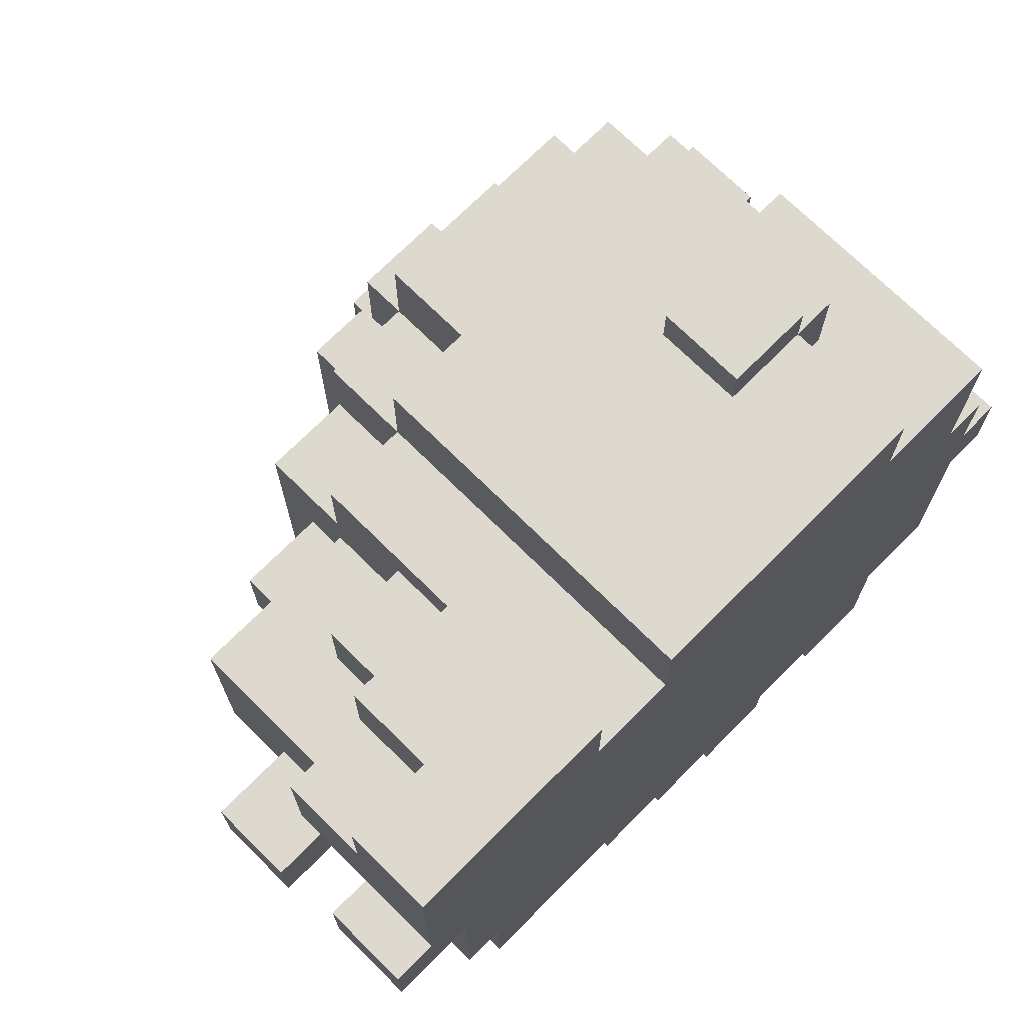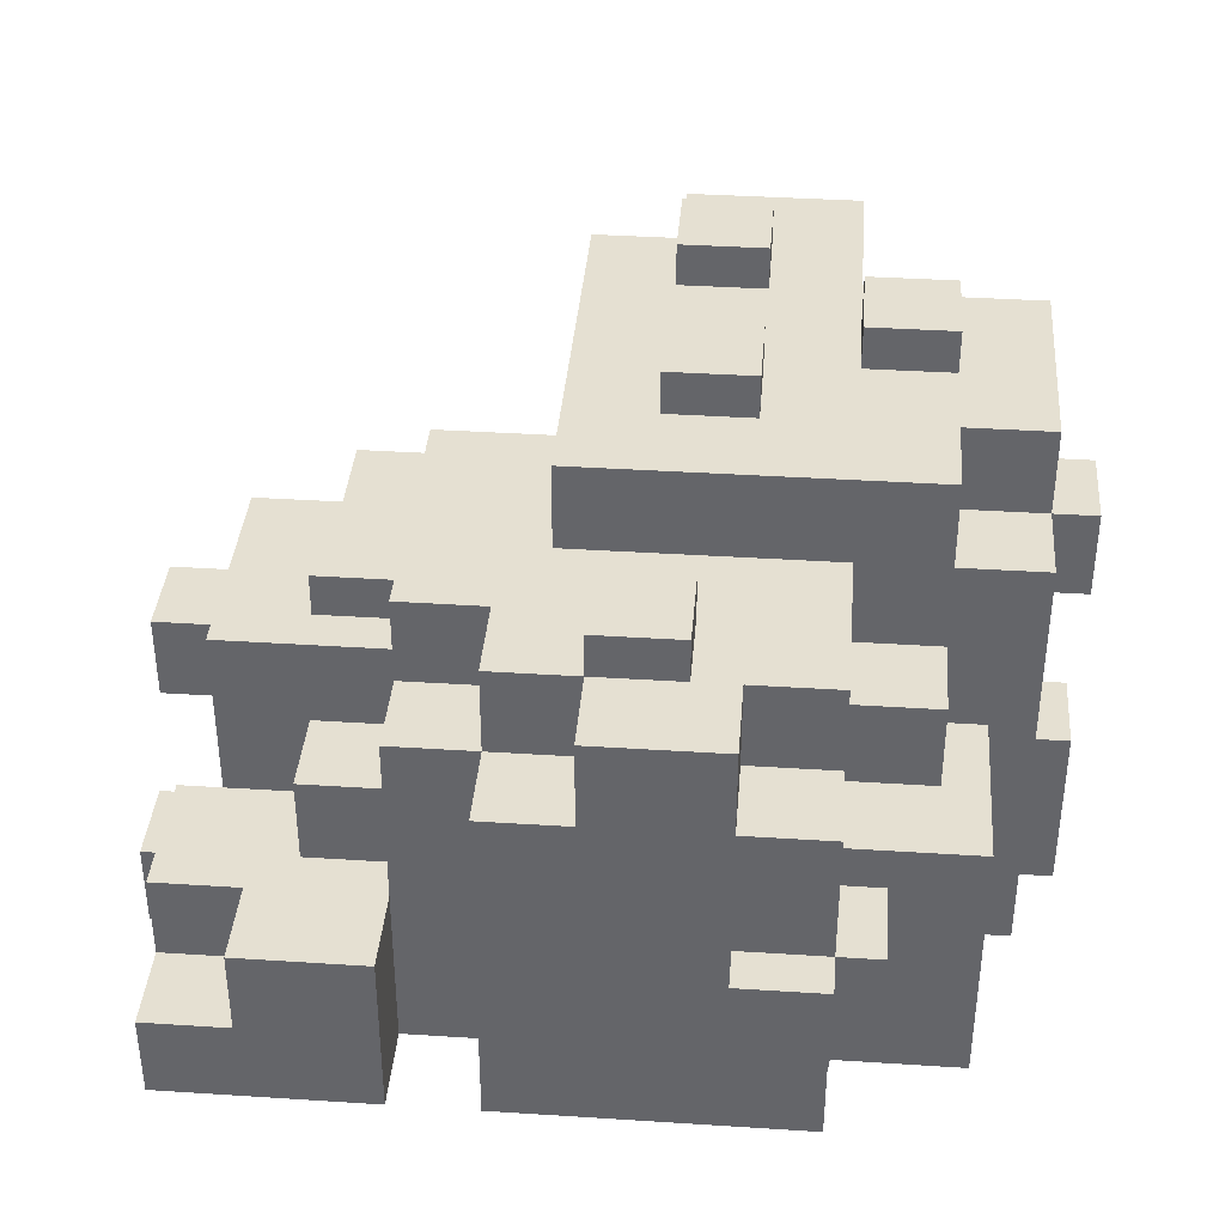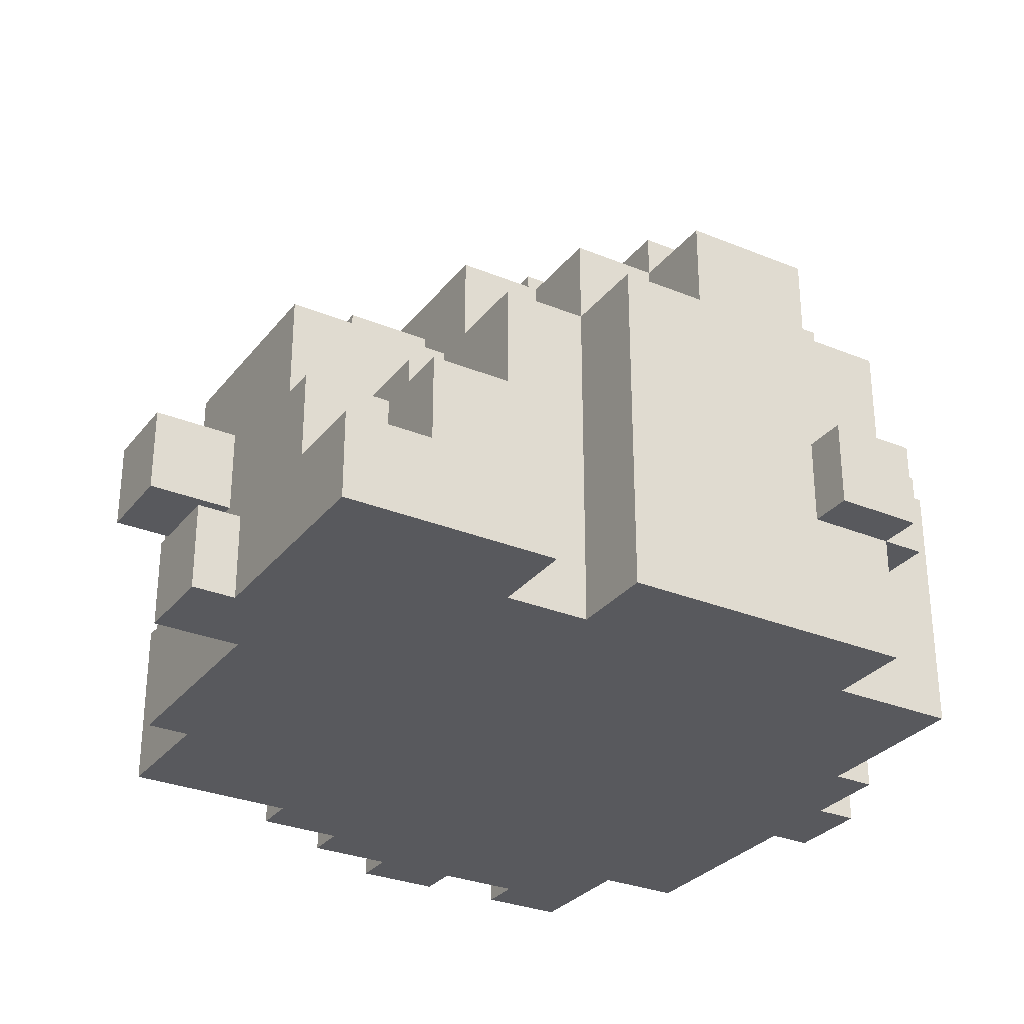
<metadata>
{"format":"obj","ext":"obj","renderer":"f3d","projection":"perspective","resolution":1024,"background":"white","views":[{"elev":71.4,"azim":-45.2,"up":"+Z"},{"elev":37.8,"azim":4.7,"up":"+Y"},{"elev":-29.9,"azim":-30.9,"up":"+Y"}]}
</metadata>
<code>
g Blue-1
v -11 0 3
v -11 0 1
v -11 2 3
v -11 2 1
v -11 4 -0
v -11 4 -2
v -11 6 -0
v -11 6 -2
v -10 0 8
v -10 0 3
v -10 2 8
v -10 2 6
v -10 2 3
v -10 4 6
v -10 4 3
v -9 0 1
v -9 0 -4
v -9 2 3
v -9 2 1
v -9 4 3
v -9 4 -0
v -9 4 -2
v -9 6 -0
v -9 6 -2
v -9 6 -4
v -9 8 3
v -9 8 -2
v -8 0 -4
v -8 0 -7
v -8 2 8
v -8 2 6
v -8 4 8
v -8 4 6
v -8 4 -4
v -8 4 -7
v -7 4 5
v -7 4 3
v -7 6 5
v -7 6 3
v -7 6 -2
v -7 6 -4
v -7 8 2
v -7 8 -0
v -7 8 -2
v -7 8 -4
v -7 9 2
v -7 9 -0
v -5 4 6
v -5 4 5
v -5 6 5
v -5 6 3
v -5 8 6
v -5 8 4
v -5 8 3
v -5 8 2
v -5 8 -0
v -5 8 -2
v -5 9 2
v -5 9 -0
v -5 10 4
v -5 10 -2
v -4 0 -7
v -4 0 -8
v -4 2 -7
v -4 2 -8
v -4 4 -4
v -4 4 -6
v -4 6 -4
v -4 6 -6
v -3 0 8
v -3 0 6
v -3 8 8
v -3 8 6
v -3 8 4
v -3 10 6
v -3 10 4
v -2 0 -8
v -2 0 -9
v -2 2 -7
v -2 2 -8
v -2 4 -6
v -2 4 -7
v -2 6 -4
v -2 6 -6
v -2 8 -2
v -2 8 -4
v -2 10 2
v -2 10 -2
v -2 10 -7
v -2 10 -9
v -2 12 2
v -2 12 -7
v -1 8 8
v -1 8 6
v -1 10 8
v -1 10 6
v -1 10 4
v -1 11 6
v -1 11 4
v 0 0 -9
v 0 0 -10
v 0 4 -9
v 0 4 -10
v 0 10 -7
v 0 10 -9
v 0 12 -0
v 0 12 -2
v 0 12 -5
v 0 12 -7
v 0 12 -9
v 0 13 -0
v 0 13 -2
v 0 13 -5
v 0 13 -7
v 2 3 9
v 2 3 8
v 2 5 9
v 2 5 8
v 2 9 -9
v 2 9 -10
v 2 11 -9
v 2 11 -10
v 4 0 -9
v 4 0 -10
v 4 2 -9
v 4 2 -10
v 4 5 -9
v 4 5 -10
v 4 7 -9
v 4 7 -10
v 4 12 -2
v 4 12 -4
v 4 13 -2
v 4 13 -4
v -5 0 8
v -5 0 6
v -5 4 8
v -5 4 6
v 1 10 6
v 1 10 4
v 1 11 6
v 1 11 4
v 2 0 -9
v 2 0 -10
v 2 4 -9
v 2 4 -10
v 2 8 8
v 2 8 6
v 2 10 8
v 2 10 6
v 2 12 -0
v 2 12 -2
v 2 12 -5
v 2 12 -7
v 2 13 -0
v 2 13 -2
v 2 13 -5
v 2 13 -7
v 4 0 8
v 4 0 6
v 4 3 9
v 4 3 8
v 4 3 6
v 4 5 9
v 4 5 8
v 4 5 6
v 4 6 6
v 4 6 4
v 4 8 8
v 4 8 6
v 4 8 4
v 4 8 2
v 4 9 -7
v 4 9 -9
v 4 9 -10
v 4 10 6
v 4 10 2
v 4 11 -5
v 4 11 -7
v 4 11 -9
v 4 11 -10
v 4 12 -5
v 4 12 -9
v 5 3 8
v 5 3 6
v 5 5 8
v 5 5 6
v 6 0 -7
v 6 0 -9
v 6 0 -10
v 6 2 -7
v 6 2 -9
v 6 2 -10
v 6 5 -9
v 6 5 -10
v 6 6 4
v 6 6 2
v 6 7 -7
v 6 7 -9
v 6 7 -10
v 6 8 4
v 6 8 2
v 6 9 -5
v 6 9 -7
v 6 9 -9
v 6 10 2
v 6 10 -0
v 6 11 -5
v 6 11 -7
v 6 12 2
v 6 12 -0
v 6 12 -2
v 6 12 -4
v 6 13 -2
v 6 13 -4
v 7 0 6
v 7 0 2
v 7 6 6
v 7 6 2
v 8 0 2
v 8 0 -0
v 8 0 -2
v 8 0 -7
v 8 2 -7
v 8 2 -9
v 8 4 -0
v 8 4 -2
v 8 5 -0
v 8 5 -2
v 8 5 -4
v 8 5 -6
v 8 7 -4
v 8 7 -6
v 8 7 -7
v 8 7 -9
v 8 8 -0
v 8 8 -2
v 8 9 -5
v 8 9 -7
v 8 10 2
v 8 10 -0
v 8 10 -2
v 8 12 -0
v 8 12 -5
v 9 0 -0
v 9 0 -2
v 9 4 -0
v 9 4 -2
v 9 5 -4
v 9 5 -6
v 9 7 -4
v 9 7 -6
v 9 8 -0
v 9 8 -2
v 9 10 -0
v 9 10 -2
v 2 3 9
v 2 5 9
v 4 3 9
v 4 5 9
v -10 0 8
v -10 2 8
v -8 2 8
v -8 4 8
v -5 0 8
v -5 4 8
v -3 0 8
v -3 8 8
v -1 8 8
v -1 10 8
v 2 3 8
v 2 5 8
v 2 8 8
v 2 10 8
v 4 0 8
v 4 3 8
v 4 5 8
v 4 8 8
v 5 3 8
v 5 5 8
v -10 2 6
v -10 4 6
v -8 2 6
v -8 4 6
v -5 0 6
v -5 4 6
v -5 8 6
v -3 0 6
v -3 8 6
v -3 10 6
v -1 8 6
v -1 10 6
v -1 11 6
v 1 10 6
v 1 11 6
v 2 8 6
v 2 10 6
v 4 0 6
v 4 3 6
v 4 5 6
v 4 6 6
v 4 8 6
v 4 10 6
v 5 3 6
v 5 5 6
v 7 0 6
v 7 6 6
v -7 4 5
v -7 6 5
v -5 4 5
v -5 6 5
v -5 8 4
v -5 10 4
v -3 8 4
v -3 10 4
v 4 6 4
v 4 8 4
v 6 6 4
v 6 8 4
v -11 0 3
v -11 2 3
v -10 0 3
v -10 2 3
v -9 4 3
v -9 8 3
v -7 4 3
v -7 6 3
v -5 6 3
v -5 8 3
v -7 8 2
v -7 9 2
v -5 8 2
v -5 9 2
v -2 10 2
v -2 12 2
v 4 8 2
v 4 10 2
v 6 6 2
v 6 8 2
v 6 10 2
v 6 12 2
v 7 0 2
v 7 6 2
v 8 0 2
v 8 10 2
v -11 4 -0
v -11 6 -0
v -9 4 -0
v -9 6 -0
v 0 12 -0
v 0 13 -0
v 2 12 -0
v 2 13 -0
v 6 10 -0
v 6 12 -0
v 8 0 -0
v 8 4 -0
v 8 8 -0
v 8 10 -0
v 8 12 -0
v 9 0 -0
v 9 4 -0
v 9 8 -0
v 9 10 -0
v 4 12 -2
v 4 13 -2
v 6 12 -2
v 6 13 -2
v 8 5 -4
v 8 7 -4
v 9 5 -4
v 9 7 -4
v 0 12 -5
v 0 13 -5
v 2 12 -5
v 2 13 -5
v -1 10 4
v -1 11 4
v 1 10 4
v 1 11 4
v -10 2 3
v -10 4 3
v -9 2 3
v -9 4 3
v -11 0 1
v -11 2 1
v -9 0 1
v -9 2 1
v -7 8 -0
v -7 9 -0
v -5 8 -0
v -5 9 -0
v -11 4 -2
v -11 6 -2
v -9 4 -2
v -9 6 -2
v -9 8 -2
v -7 6 -2
v -7 8 -2
v -5 8 -2
v -5 10 -2
v -2 8 -2
v -2 10 -2
v 0 12 -2
v 0 13 -2
v 2 12 -2
v 2 13 -2
v 8 0 -2
v 8 4 -2
v 8 8 -2
v 8 10 -2
v 9 0 -2
v 9 4 -2
v 9 8 -2
v 9 10 -2
v -9 0 -4
v -9 6 -4
v -8 0 -4
v -8 4 -4
v -7 6 -4
v -7 8 -4
v -4 4 -4
v -4 6 -4
v -2 6 -4
v -2 8 -4
v 4 12 -4
v 4 13 -4
v 6 12 -4
v 6 13 -4
v 4 11 -5
v 4 12 -5
v 6 9 -5
v 6 11 -5
v 8 9 -5
v 8 12 -5
v -4 4 -6
v -4 6 -6
v -2 4 -6
v -2 6 -6
v 8 5 -6
v 8 7 -6
v 9 5 -6
v 9 7 -6
v -8 0 -7
v -8 4 -7
v -4 0 -7
v -4 2 -7
v -2 2 -7
v -2 4 -7
v -2 10 -7
v -2 12 -7
v 0 10 -7
v 0 12 -7
v 0 13 -7
v 2 12 -7
v 2 13 -7
v 4 9 -7
v 4 11 -7
v 6 0 -7
v 6 2 -7
v 6 7 -7
v 6 9 -7
v 6 11 -7
v 8 0 -7
v 8 2 -7
v 8 7 -7
v 8 9 -7
v -4 0 -8
v -4 2 -8
v -2 0 -8
v -2 2 -8
v -2 0 -9
v -2 10 -9
v 0 0 -9
v 0 4 -9
v 0 5 -9
v 0 10 -9
v 0 12 -9
v 2 0 -9
v 2 4 -9
v 2 5 -9
v 2 9 -9
v 2 11 -9
v 4 0 -9
v 4 2 -9
v 4 5 -9
v 4 7 -9
v 4 9 -9
v 4 11 -9
v 4 12 -9
v 6 2 -9
v 6 5 -9
v 6 7 -9
v 6 9 -9
v 8 2 -9
v 8 7 -9
v 0 0 -10
v 0 4 -10
v 2 0 -10
v 2 4 -10
v 2 9 -10
v 2 11 -10
v 4 0 -10
v 4 2 -10
v 4 5 -10
v 4 7 -10
v 4 9 -10
v 4 11 -10
v 6 0 -10
v 6 2 -10
v 6 5 -10
v 6 7 -10
v -10 0 8
v -5 0 8
v -3 0 8
v 4 0 8
v -5 0 6
v -3 0 6
v 4 0 6
v 7 0 6
v -11 0 3
v -10 0 3
v -9 0 3
v 7 0 2
v 8 0 2
v -11 0 1
v -9 0 1
v 6 0 -0
v 8 0 -0
v 9 0 -0
v 6 0 -2
v 8 0 -2
v 9 0 -2
v -9 0 -4
v -8 0 -4
v -8 0 -7
v -4 0 -7
v -2 0 -7
v 0 0 -7
v 2 0 -7
v 6 0 -7
v 8 0 -7
v -4 0 -8
v -2 0 -8
v -2 0 -9
v 0 0 -9
v 2 0 -9
v 4 0 -9
v 6 0 -9
v 0 0 -10
v 2 0 -10
v 4 0 -10
v 6 0 -10
v 6 2 -7
v 8 2 -7
v 6 2 -9
v 8 2 -9
v 2 3 9
v 4 3 9
v 2 3 8
v 4 3 8
v 5 3 8
v 4 3 6
v 5 3 6
v -11 4 -0
v -9 4 -0
v -11 4 -2
v -9 4 -2
v 8 5 -4
v 9 5 -4
v 8 5 -6
v 9 5 -6
v 4 5 -9
v 6 5 -9
v 4 5 -10
v 6 5 -10
v 8 8 -0
v 9 8 -0
v 8 8 -2
v 9 8 -2
v 2 9 -9
v 4 9 -9
v 2 9 -10
v 4 9 -10
v -10 2 8
v -8 2 8
v -10 2 6
v -8 2 6
v -11 2 3
v -10 2 3
v -9 2 3
v -11 2 1
v -9 2 1
v -4 2 -7
v -2 2 -7
v -4 2 -8
v -2 2 -8
v 4 2 -9
v 6 2 -9
v 4 2 -10
v 6 2 -10
v -8 4 8
v -5 4 8
v -10 4 6
v -8 4 6
v -5 4 6
v -7 4 5
v -5 4 5
v -10 4 3
v -9 4 3
v -7 4 3
v 8 4 -0
v 9 4 -0
v 8 4 -2
v 9 4 -2
v -8 4 -4
v -4 4 -4
v -4 4 -6
v -2 4 -6
v -8 4 -7
v -2 4 -7
v 0 4 -9
v 2 4 -9
v 0 4 -10
v 2 4 -10
v 2 5 9
v 4 5 9
v 2 5 8
v 4 5 8
v 5 5 8
v 4 5 6
v 5 5 6
v 4 6 6
v 7 6 6
v -7 6 5
v -5 6 5
v 4 6 4
v 6 6 4
v -7 6 3
v -5 6 3
v 6 6 2
v 7 6 2
v -11 6 -0
v -9 6 -0
v -11 6 -2
v -9 6 -2
v -7 6 -2
v -9 6 -4
v -7 6 -4
v -4 6 -4
v -2 6 -4
v -4 6 -6
v -2 6 -6
v 8 7 -4
v 9 7 -4
v 8 7 -6
v 9 7 -6
v 6 7 -7
v 8 7 -7
v 4 7 -9
v 6 7 -9
v 8 7 -9
v 4 7 -10
v 6 7 -10
v -3 8 8
v -1 8 8
v 2 8 8
v 4 8 8
v -5 8 6
v -3 8 6
v -1 8 6
v 2 8 6
v 4 8 6
v -5 8 4
v -3 8 4
v 4 8 4
v 6 8 4
v -9 8 3
v -5 8 3
v -7 8 2
v -5 8 2
v 4 8 2
v 6 8 2
v -7 8 -0
v -5 8 -0
v -9 8 -2
v -7 8 -2
v -5 8 -2
v -2 8 -2
v -7 8 -4
v -2 8 -4
v -7 9 2
v -5 9 2
v -7 9 -0
v -5 9 -0
v 6 9 -5
v 8 9 -5
v 4 9 -7
v 6 9 -7
v 8 9 -7
v 4 9 -9
v 6 9 -9
v -1 10 8
v 2 10 8
v -3 10 6
v -1 10 6
v 1 10 6
v 2 10 6
v 4 10 6
v -5 10 4
v -3 10 4
v -1 10 4
v 1 10 4
v -2 10 2
v 4 10 2
v 6 10 2
v 8 10 2
v 6 10 -0
v 8 10 -0
v 9 10 -0
v -5 10 -2
v -2 10 -2
v 8 10 -2
v 9 10 -2
v -2 10 -7
v 0 10 -7
v -2 10 -9
v 0 10 -9
v -1 11 6
v 1 11 6
v -1 11 4
v 1 11 4
v 4 11 -5
v 6 11 -5
v 4 11 -7
v 6 11 -7
v 2 11 -9
v 4 11 -9
v 2 11 -10
v 4 11 -10
v -2 12 2
v 6 12 2
v 0 12 -0
v 2 12 -0
v 6 12 -0
v 8 12 -0
v 0 12 -2
v 2 12 -2
v 4 12 -2
v 6 12 -2
v 4 12 -4
v 6 12 -4
v 0 12 -5
v 2 12 -5
v 4 12 -5
v 8 12 -5
v -2 12 -7
v 0 12 -7
v 2 12 -7
v 0 12 -9
v 4 12 -9
v 0 13 -0
v 2 13 -0
v 0 13 -2
v 2 13 -2
v 4 13 -2
v 6 13 -2
v 4 13 -4
v 6 13 -4
v 0 13 -5
v 2 13 -5
v 0 13 -7
v 2 13 -7
f 3 2 1
f 4 2 3
f 7 6 5
f 8 6 7
f 11 10 9
f 12 10 11
f 13 10 12
f 14 13 12
f 15 13 14
f 19 17 16
f 20 19 18
f 21 17 19
f 21 19 20
f 22 17 21
f 23 21 20
f 24 17 22
f 25 17 24
f 26 23 20
f 26 24 23
f 27 24 26
f 32 31 30
f 33 31 32
f 34 29 28
f 35 29 34
f 38 37 36
f 39 37 38
f 44 41 40
f 45 41 44
f 46 43 42
f 47 43 46
f 50 49 48
f 52 50 48
f 52 51 50
f 53 51 52
f 54 51 53
f 58 54 53
f 58 55 54
f 59 57 56
f 60 58 53
f 60 59 58
f 61 57 59
f 61 59 60
f 64 63 62
f 65 63 64
f 68 67 66
f 69 67 68
f 72 71 70
f 73 71 72
f 75 74 73
f 76 74 75
f 80 78 77
f 82 80 79
f 84 82 81
f 86 84 83
f 88 86 85
f 89 80 82
f 89 82 84
f 89 86 88
f 89 84 86
f 90 78 80
f 90 80 89
f 91 89 88
f 91 88 87
f 92 89 91
f 95 94 93
f 96 94 95
f 98 97 96
f 99 97 98
f 102 101 100
f 103 101 102
f 109 105 104
f 110 105 109
f 111 107 106
f 112 107 111
f 113 109 108
f 114 109 113
f 117 116 115
f 118 116 117
f 121 120 119
f 122 120 121
f 125 124 123
f 126 124 125
f 129 128 127
f 130 128 129
f 133 132 131
f 134 132 133
f 135 136 137
f 137 136 138
f 139 140 141
f 141 140 142
f 143 144 145
f 145 144 146
f 147 148 149
f 149 148 150
f 151 152 155
f 155 152 156
f 153 154 157
f 157 154 158
f 159 160 162
f 162 160 163
f 161 162 164
f 164 162 165
f 165 166 167
f 165 167 169
f 167 168 169
f 169 168 170
f 170 168 171
f 171 172 176
f 170 171 176
f 176 172 177
f 173 174 179
f 174 175 180
f 179 174 180
f 180 175 181
f 178 179 182
f 179 180 182
f 182 180 183
f 184 185 186
f 186 185 187
f 188 189 191
f 189 190 192
f 191 189 192
f 192 190 193
f 194 195 199
f 199 195 200
f 196 197 201
f 201 197 202
f 198 199 204
f 204 199 205
f 203 204 208
f 208 204 209
f 206 207 210
f 210 207 211
f 212 213 214
f 214 213 215
f 216 217 218
f 218 217 219
f 222 223 224
f 220 221 226
f 224 225 227
f 222 224 227
f 220 226 228
f 226 227 228
f 227 225 229
f 228 227 229
f 229 225 230
f 230 225 231
f 228 229 232
f 229 230 232
f 231 225 233
f 233 225 234
f 234 225 235
f 220 228 236
f 228 232 236
f 233 234 236
f 232 233 236
f 236 234 237
f 237 234 238
f 238 234 239
f 220 236 240
f 240 236 241
f 237 238 242
f 241 242 243
f 242 238 244
f 243 242 244
f 245 246 247
f 247 246 248
f 249 250 251
f 251 250 252
f 253 254 255
f 255 254 256
f 259 258 257
f 260 258 259
f 263 262 261
f 265 263 261
f 265 264 263
f 266 264 265
f 269 268 267
f 271 269 267
f 271 270 269
f 272 270 271
f 273 270 272
f 274 270 273
f 275 271 267
f 276 271 275
f 277 273 272
f 278 273 277
f 279 277 276
f 280 277 279
f 283 282 281
f 284 282 283
f 288 286 285
f 288 287 286
f 289 287 288
f 291 290 289
f 292 290 291
f 294 293 292
f 295 293 294
f 302 297 296
f 303 297 302
f 304 299 298
f 305 301 300
f 306 304 298
f 306 305 304
f 307 301 305
f 307 305 306
f 310 309 308
f 311 309 310
f 314 313 312
f 315 313 314
f 318 317 316
f 319 317 318
f 322 321 320
f 323 321 322
f 326 325 324
f 327 325 326
f 328 325 327
f 329 325 328
f 332 331 330
f 333 331 332
f 337 335 334
f 339 337 336
f 340 335 337
f 340 337 339
f 341 335 340
f 343 339 338
f 343 340 339
f 344 343 342
f 345 340 343
f 345 343 344
f 348 347 346
f 349 347 348
f 352 351 350
f 353 351 352
f 359 355 354
f 360 355 359
f 361 357 356
f 362 357 361
f 363 359 358
f 364 359 363
f 367 366 365
f 368 366 367
f 371 370 369
f 372 370 371
f 375 374 373
f 376 374 375
f 377 378 379
f 379 378 380
f 381 382 383
f 383 382 384
f 385 386 387
f 387 386 388
f 389 390 391
f 391 390 392
f 393 394 395
f 395 394 396
f 396 397 398
f 398 397 399
f 400 401 402
f 402 401 403
f 404 405 406
f 406 405 407
f 408 409 412
f 412 409 413
f 410 411 414
f 414 411 415
f 416 417 418
f 418 417 419
f 419 417 420
f 419 420 422
f 420 421 422
f 422 421 423
f 423 421 424
f 424 421 425
f 426 427 428
f 428 427 429
f 430 431 433
f 432 433 434
f 433 431 435
f 434 433 435
f 436 437 438
f 438 437 439
f 440 441 442
f 442 441 443
f 444 445 446
f 446 445 447
f 447 445 448
f 448 445 449
f 450 451 452
f 452 451 453
f 453 454 455
f 455 454 456
f 457 458 462
f 462 458 463
f 459 460 464
f 464 460 465
f 461 462 466
f 466 462 467
f 468 469 470
f 470 469 471
f 472 473 474
f 474 473 475
f 475 473 476
f 476 473 477
f 475 476 480
f 477 478 481
f 476 477 481
f 480 476 481
f 481 478 482
f 482 478 483
f 479 480 484
f 480 481 484
f 481 482 484
f 484 482 485
f 485 482 486
f 486 482 487
f 487 482 488
f 483 478 489
f 489 478 490
f 485 486 491
f 491 486 492
f 487 488 493
f 493 488 494
f 491 492 495
f 492 493 495
f 495 493 496
f 497 498 499
f 499 498 500
f 501 502 507
f 507 502 508
f 503 504 509
f 509 504 510
f 505 506 511
f 511 506 512
f 517 514 513
f 518 516 515
f 519 516 518
f 522 517 513
f 522 520 519
f 522 519 518
f 522 518 517
f 523 520 522
f 524 520 523
f 526 522 521
f 526 523 522
f 527 525 524
f 527 523 526
f 527 524 523
f 528 525 527
f 529 525 528
f 531 528 527
f 531 530 529
f 531 529 528
f 532 530 531
f 533 530 532
f 534 531 527
f 534 532 531
f 535 532 534
f 536 532 535
f 537 532 536
f 538 532 537
f 539 532 538
f 540 532 539
f 541 532 540
f 542 532 541
f 543 538 537
f 544 539 538
f 544 538 543
f 545 539 544
f 546 540 539
f 546 539 545
f 547 541 540
f 547 540 546
f 548 541 547
f 549 541 548
f 550 547 546
f 551 547 550
f 552 549 548
f 553 549 552
f 556 555 554
f 557 555 556
f 560 559 558
f 561 559 560
f 563 562 561
f 564 562 563
f 567 566 565
f 568 566 567
f 571 570 569
f 572 570 571
f 575 574 573
f 576 574 575
f 579 578 577
f 580 578 579
f 583 582 581
f 584 582 583
f 585 586 587
f 587 586 588
f 589 590 592
f 590 591 592
f 592 591 593
f 594 595 596
f 596 595 597
f 598 599 600
f 600 599 601
f 602 603 605
f 605 603 606
f 604 605 607
f 605 606 607
f 607 606 608
f 604 607 609
f 609 607 610
f 610 607 611
f 612 613 614
f 614 613 615
f 616 617 618
f 616 618 620
f 618 619 620
f 620 619 621
f 622 623 624
f 624 623 625
f 626 627 628
f 628 627 629
f 629 630 631
f 631 630 632
f 633 634 637
f 637 634 638
f 635 636 639
f 639 636 640
f 638 634 641
f 641 634 642
f 643 644 645
f 645 644 646
f 646 647 648
f 648 647 649
f 650 651 652
f 652 651 653
f 654 655 656
f 656 655 657
f 658 659 661
f 661 659 662
f 660 661 663
f 663 661 664
f 665 666 670
f 670 666 671
f 667 668 672
f 672 668 673
f 669 670 674
f 674 670 675
f 678 679 680
f 680 679 681
f 676 677 682
f 682 677 683
f 678 680 684
f 678 684 686
f 684 685 686
f 686 685 687
f 687 685 688
f 688 689 690
f 687 688 690
f 690 689 691
f 692 693 694
f 694 693 695
f 696 697 699
f 699 697 700
f 698 699 701
f 701 699 702
f 703 704 706
f 706 704 707
f 707 704 708
f 705 706 711
f 711 706 712
f 707 708 713
f 708 709 713
f 711 712 714
f 712 713 714
f 710 711 714
f 713 709 715
f 714 713 715
f 716 717 718
f 718 717 719
f 710 714 721
f 721 714 722
f 719 720 723
f 723 720 724
f 725 726 727
f 727 726 728
f 729 730 731
f 731 730 732
f 733 734 735
f 735 734 736
f 737 738 739
f 739 738 740
f 741 742 743
f 743 742 744
f 744 742 745
f 741 743 747
f 745 746 748
f 744 745 748
f 748 746 749
f 749 746 750
f 747 748 751
f 748 749 751
f 750 746 752
f 741 747 753
f 751 752 753
f 747 751 753
f 753 752 754
f 754 752 755
f 752 746 756
f 755 752 756
f 741 753 757
f 757 753 758
f 754 755 759
f 758 759 760
f 759 755 761
f 760 759 761
f 762 763 764
f 764 763 765
f 766 767 768
f 768 767 769
f 770 771 772
f 772 771 773

</code>
